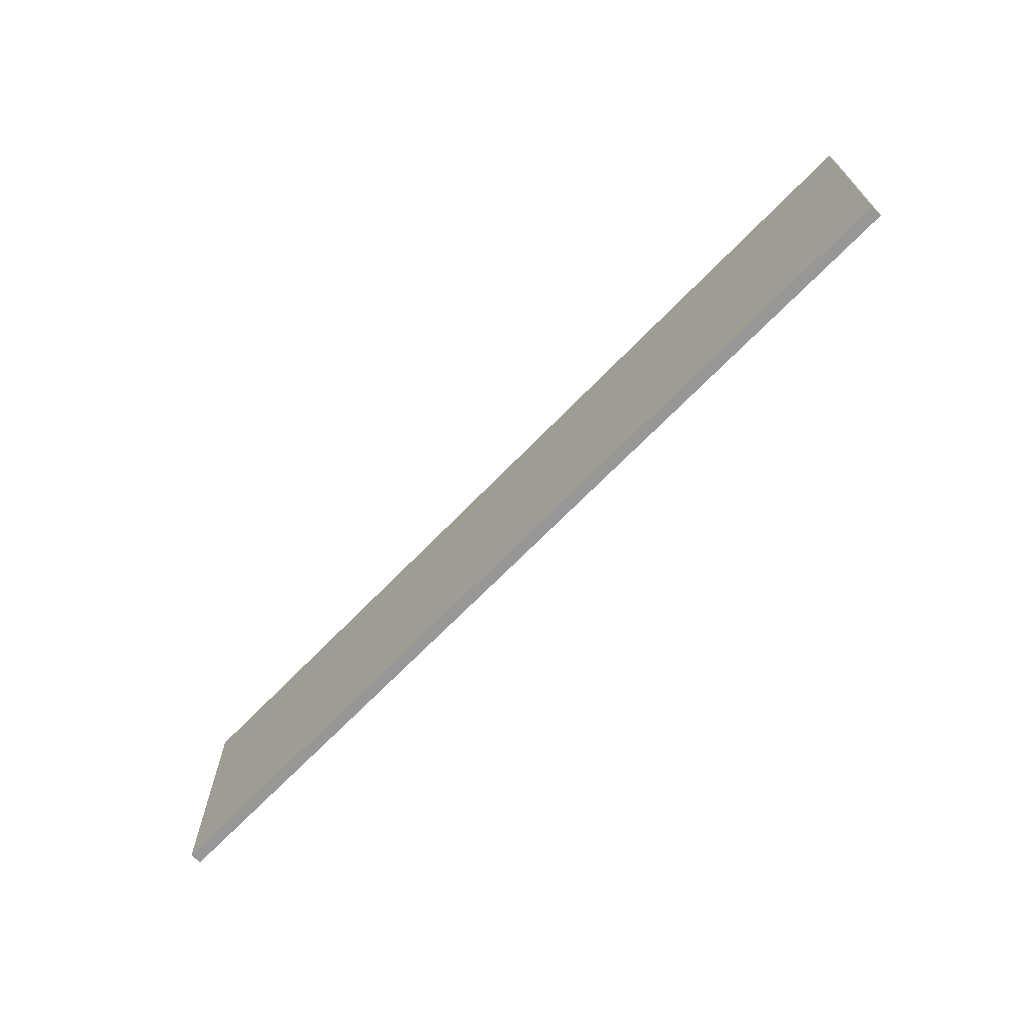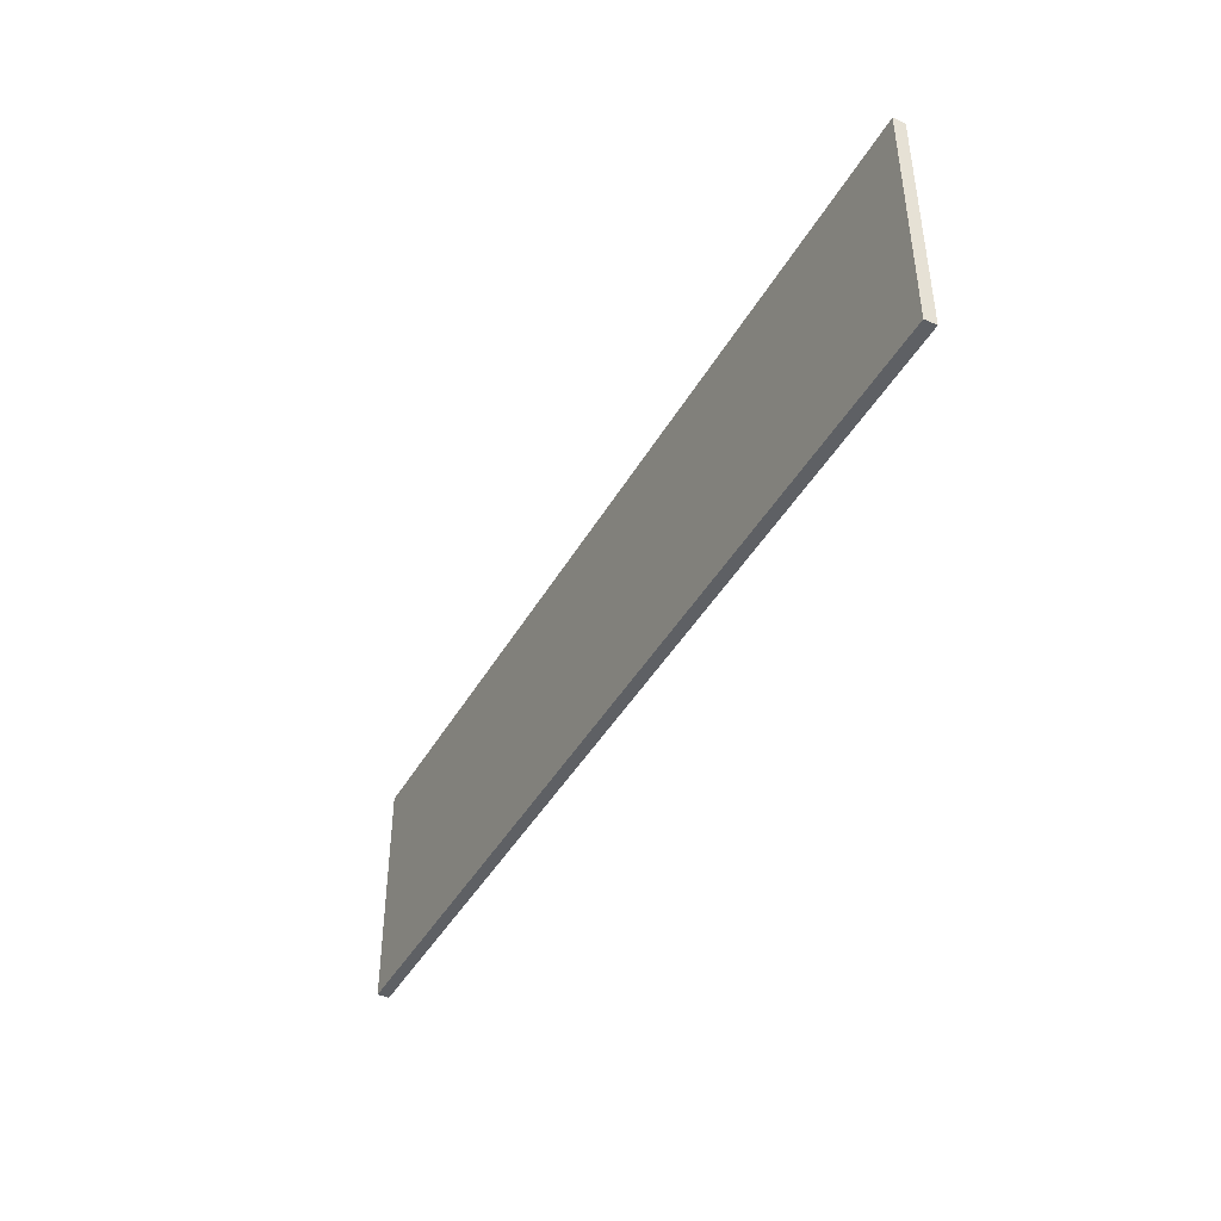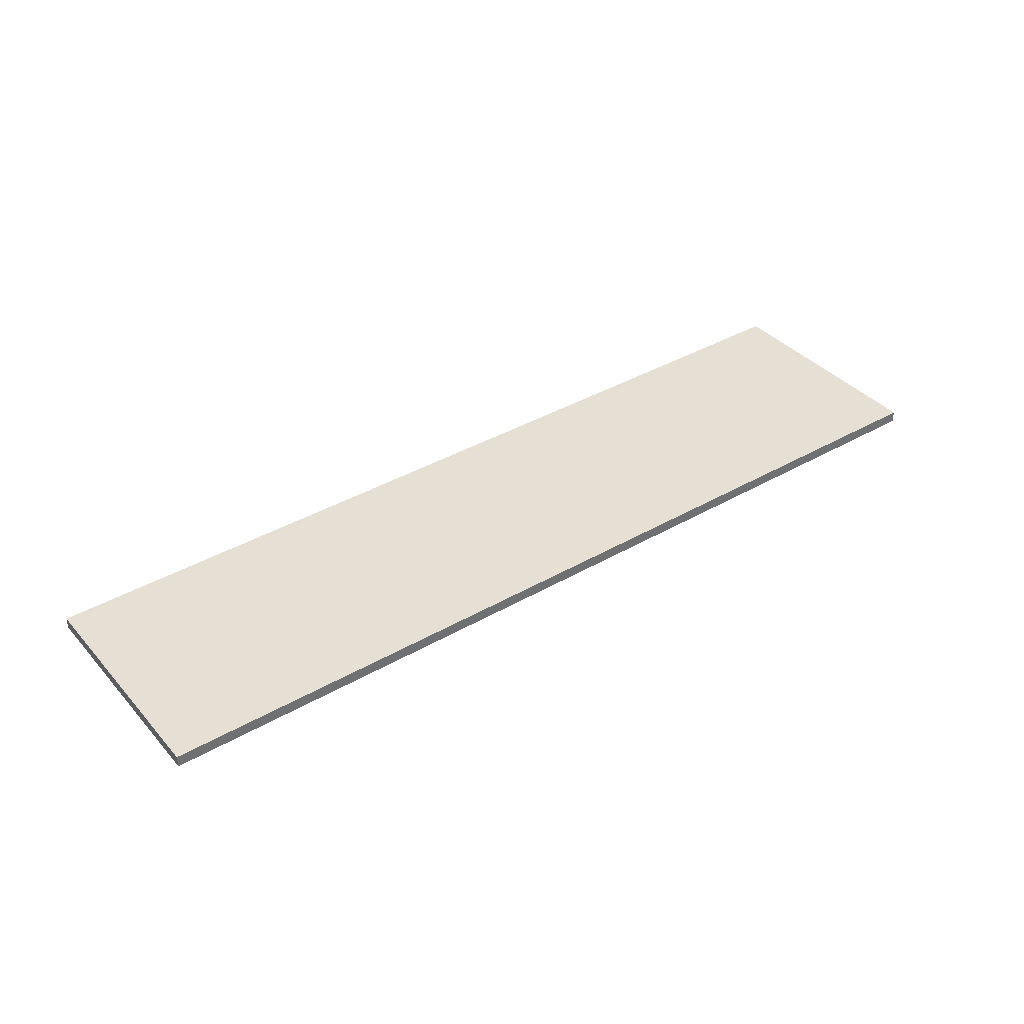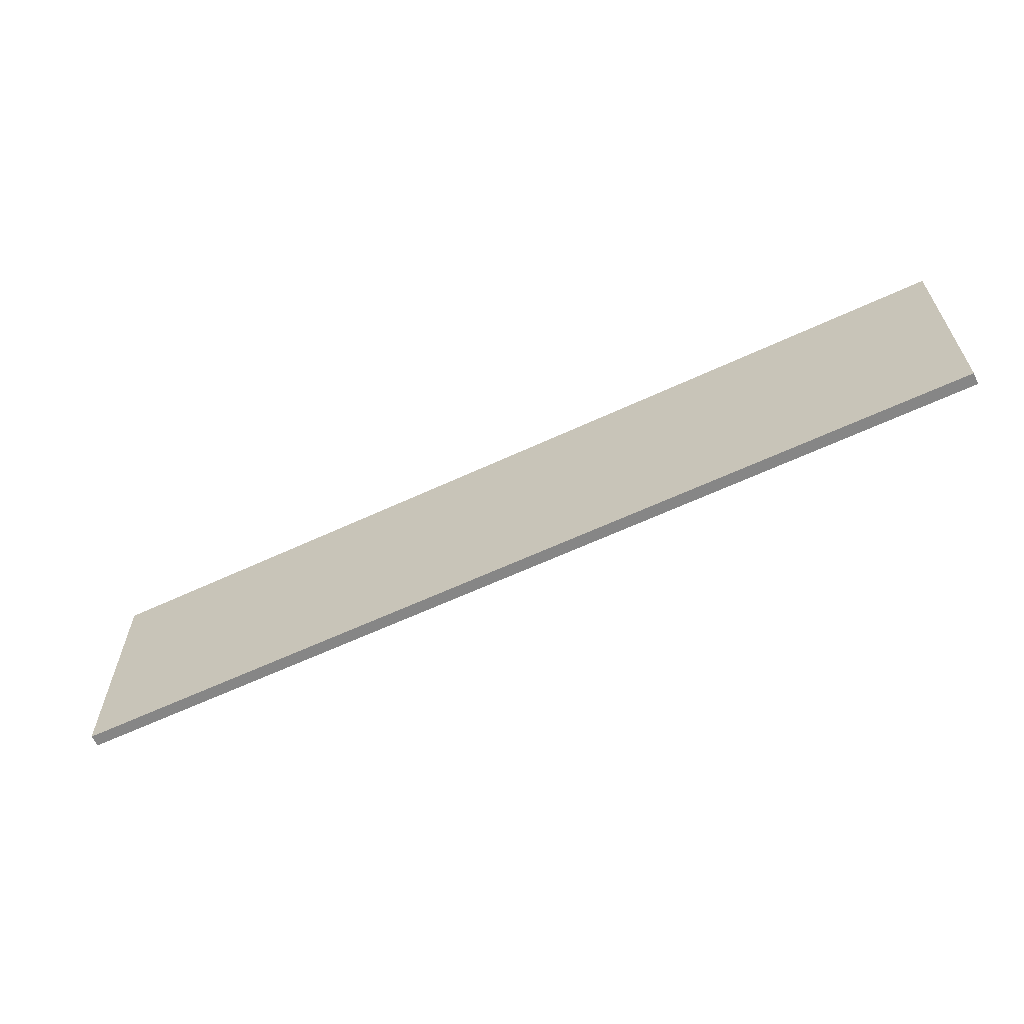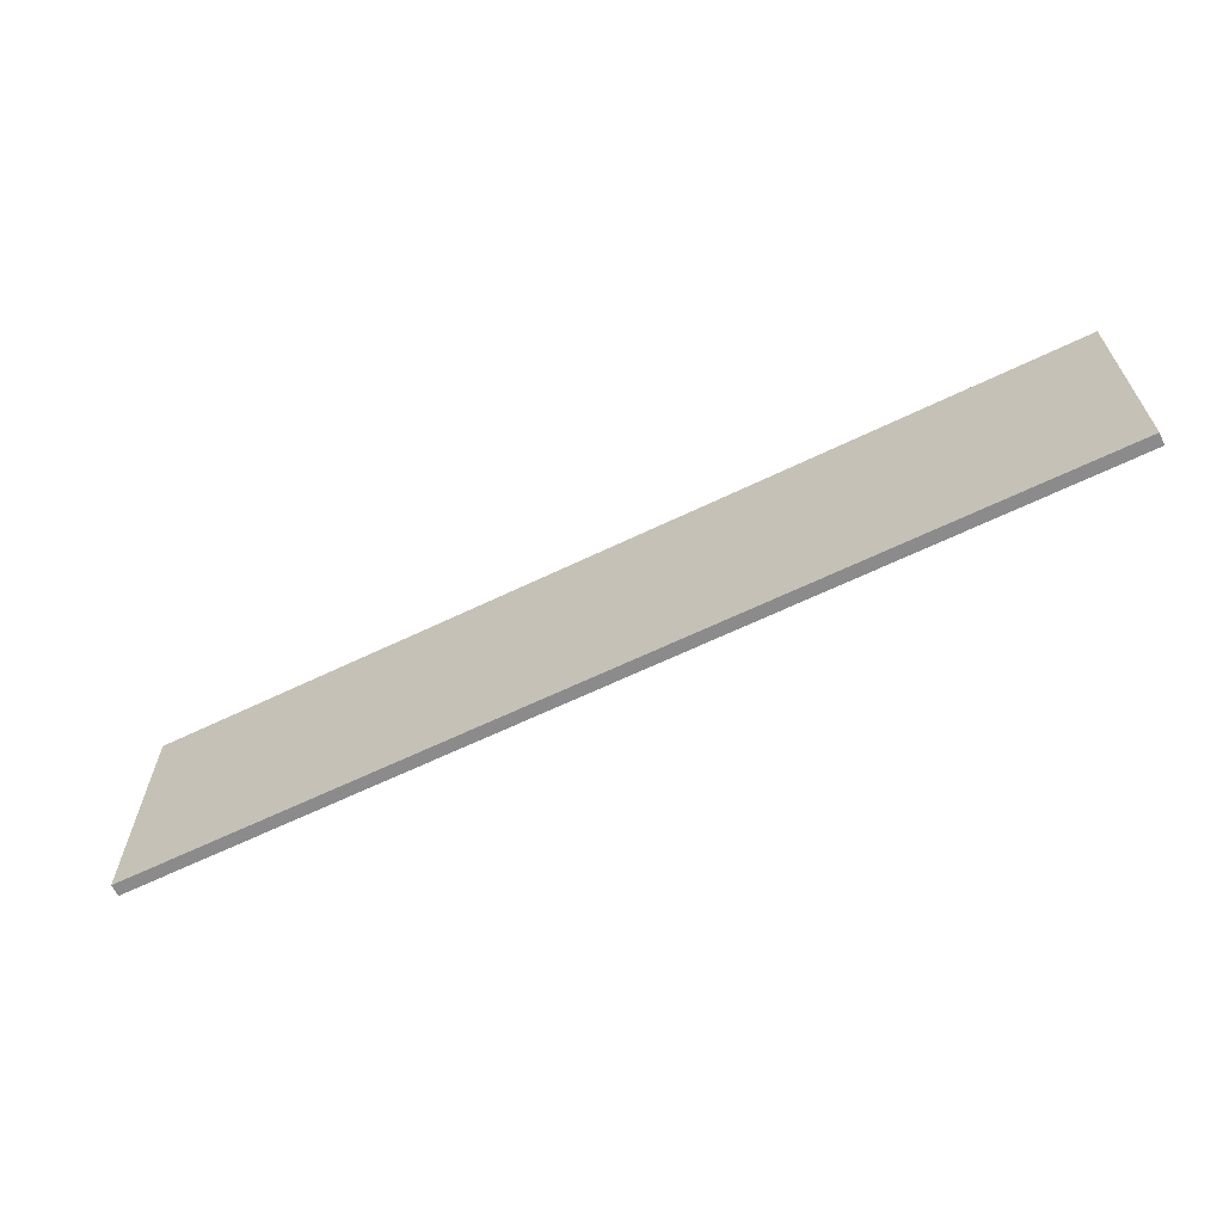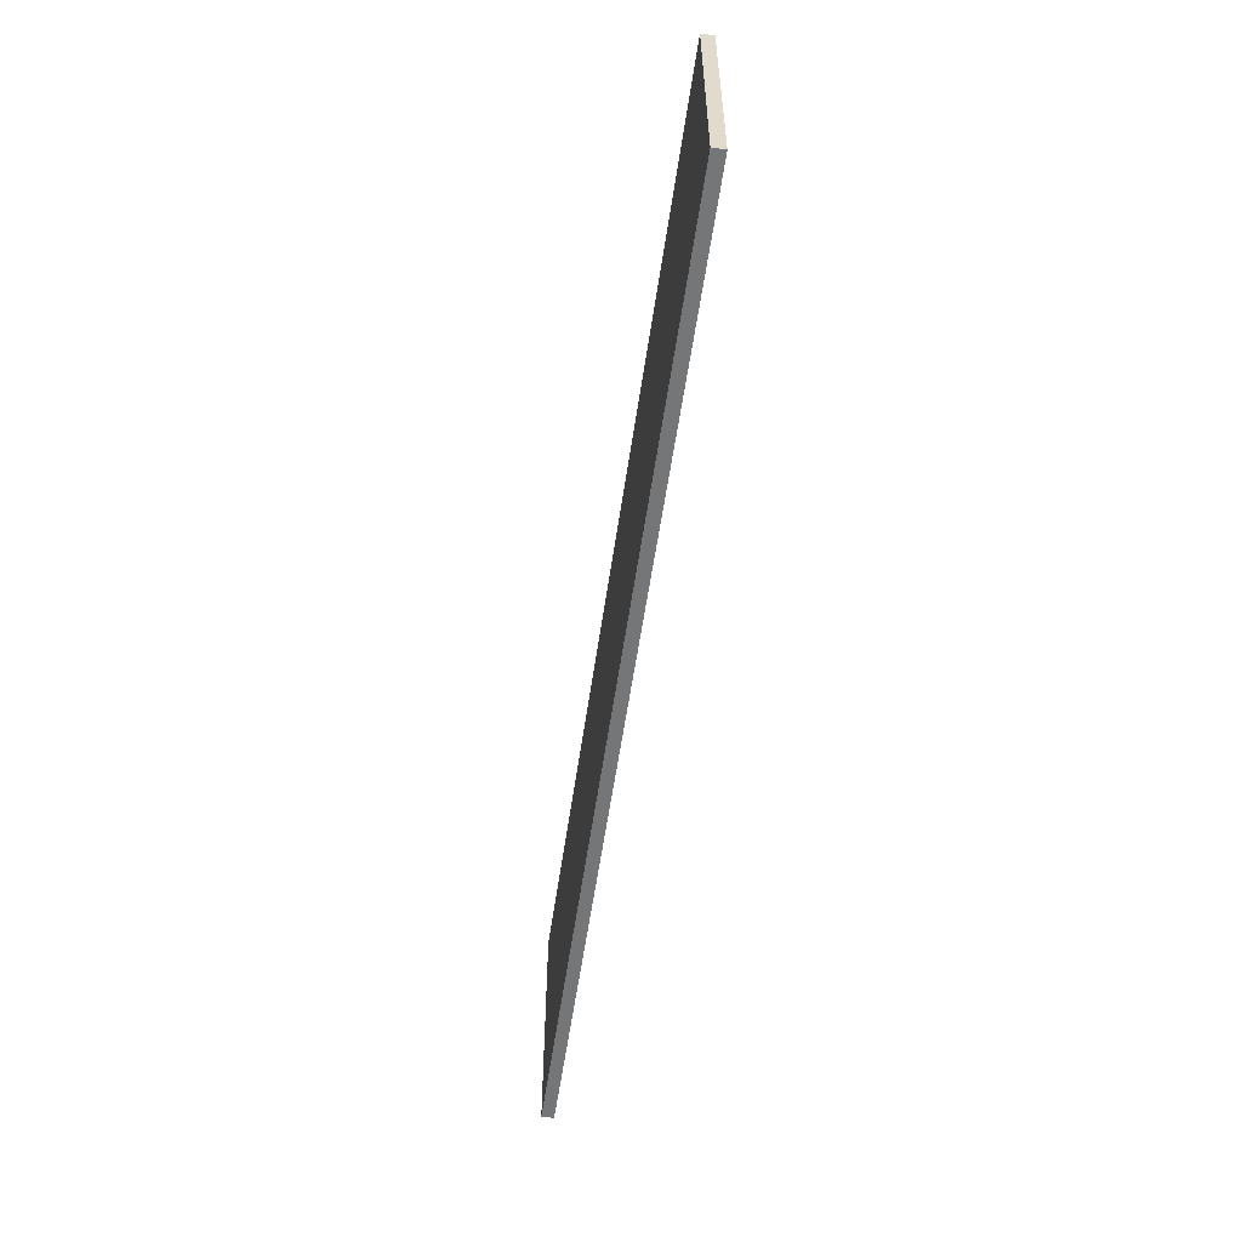
<metadata>
{"format":"obj","ext":"obj","renderer":"f3d","projection":"perspective","resolution":1024,"background":"white","views":[{"elev":-68.2,"azim":-134.0,"up":"+Z"},{"elev":-43.0,"azim":-117.7,"up":"+Z"},{"elev":38.0,"azim":143.7,"up":"+Y"},{"elev":-62.2,"azim":-154.7,"up":"+Z"},{"elev":-63.8,"azim":-154.0,"up":"+Z"},{"elev":-56.7,"azim":81.8,"up":"+Z"}]}
</metadata>
<code>
g default
v 7.9 0.1 1.9
v 7.9 -0.1 1.9
v -7.9 -0.1 1.9
v -7.9 0.1 1.9
v -7.9 -0.1 -2.1
v 7.9 -0.1 -2.1
v 7.9 0.1 -2.1
v -7.9 0.1 -2.1
v -7.9 -0.1 1.9
v 7.9 -0.1 1.9
v 7.9 -0.1 -2.1
v -7.9 -0.1 -2.1
v -7.9 -0.1 1.9
v 7.9 -0.1 -2.1
v 7.9 0.1 -2.1
v 7.9 0.1 1.9
v -7.9 0.1 1.9
v 7.9 0.1 -2.1
v -7.9 0.1 1.9
v -7.9 0.1 -2.1
v 7.9 -0.1 -2.1
v 7.9 -0.1 1.9
v 7.9 0.1 1.9
v 7.9 0.1 -2.1
v -7.9 0.1 1.9
v -7.9 -0.1 1.9
v -7.9 -0.1 -2.1
v -7.9 0.1 -2.1
f 3 2 1
f 4 3 1
f 7 6 5
f 7 5 8
f 11 10 9
f 14 13 12
f 17 16 15
f 20 19 18
f 23 22 21
f 24 23 21
f 27 26 25
f 27 25 28

</code>
